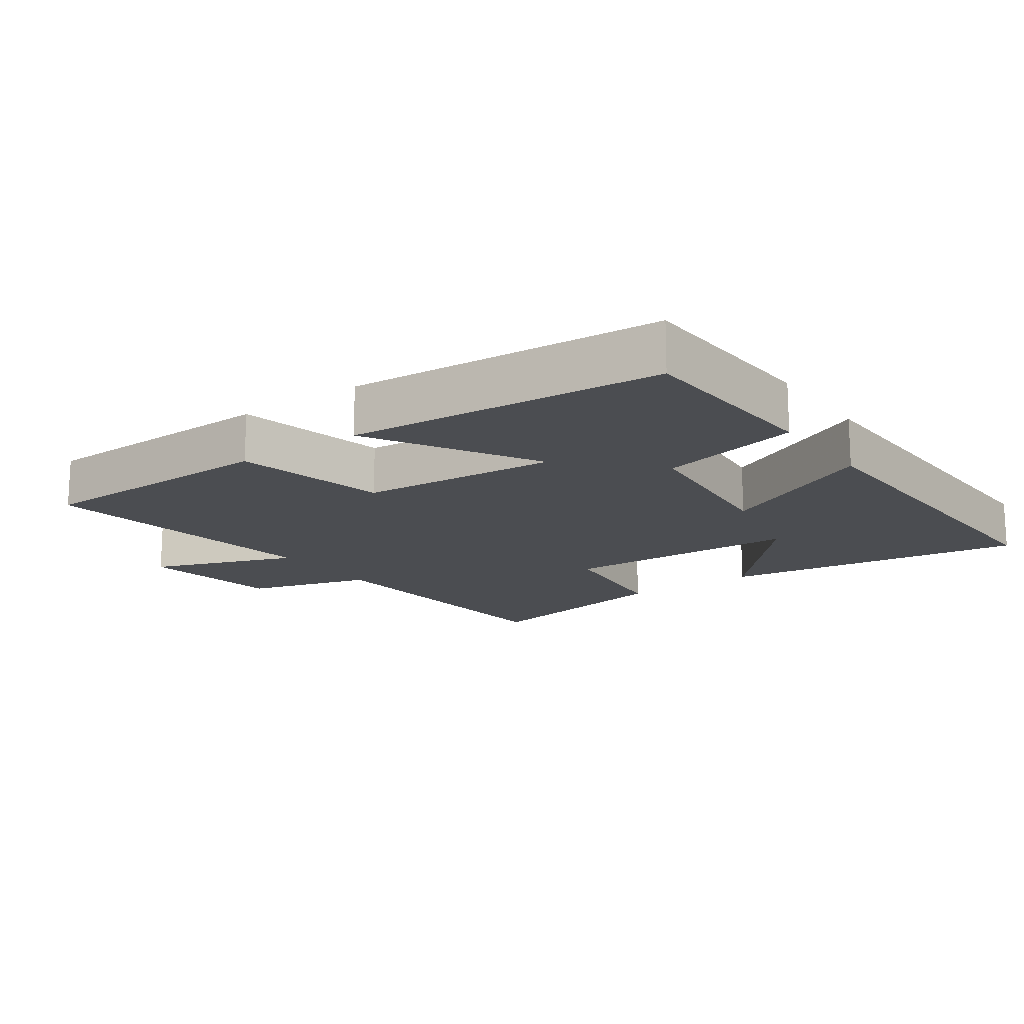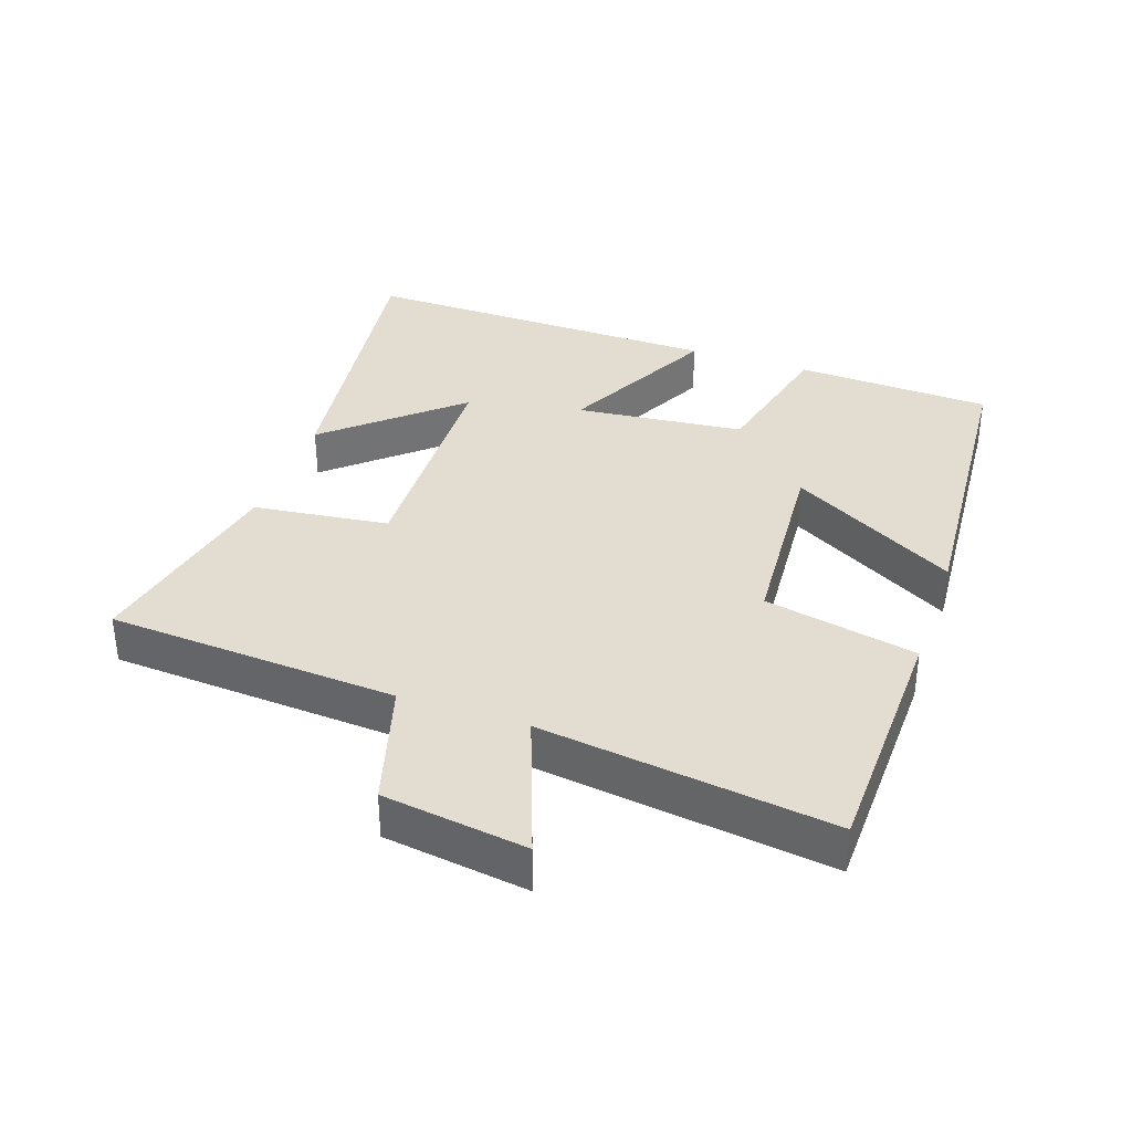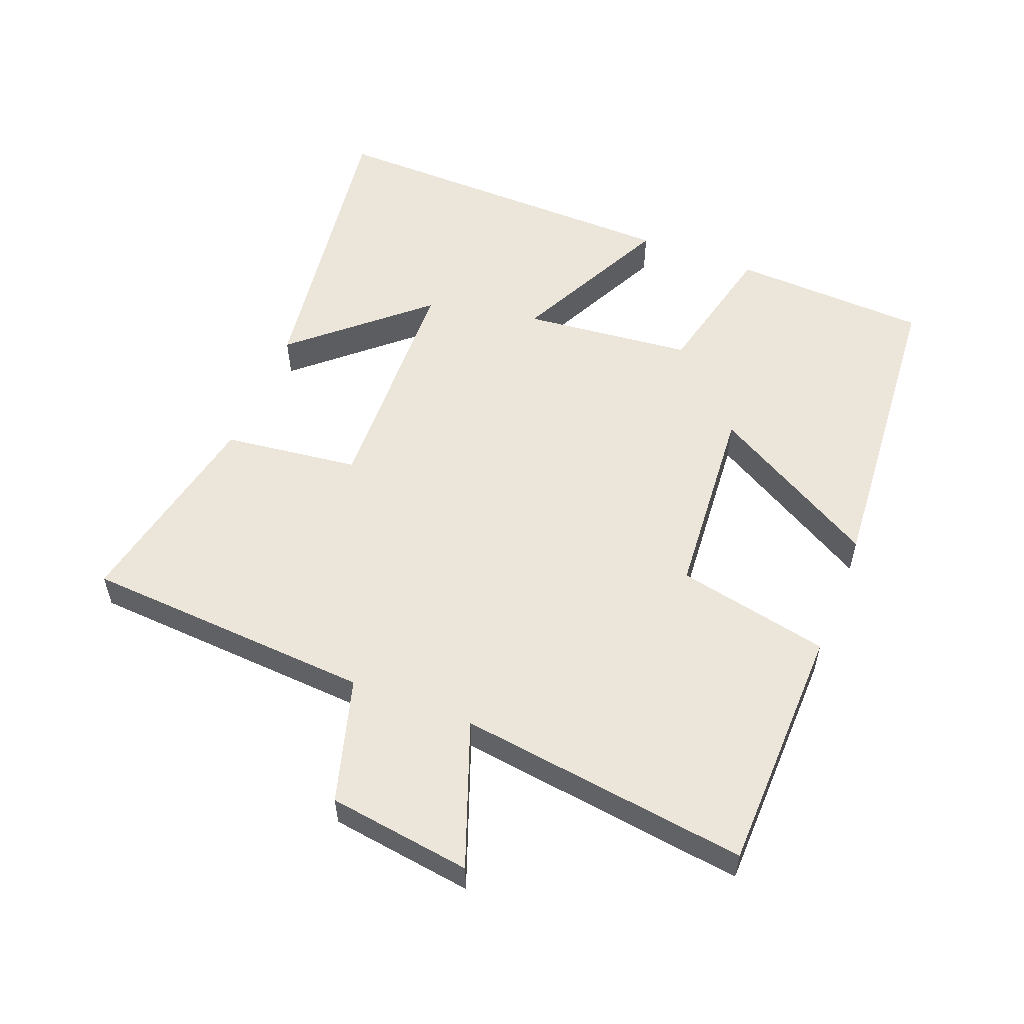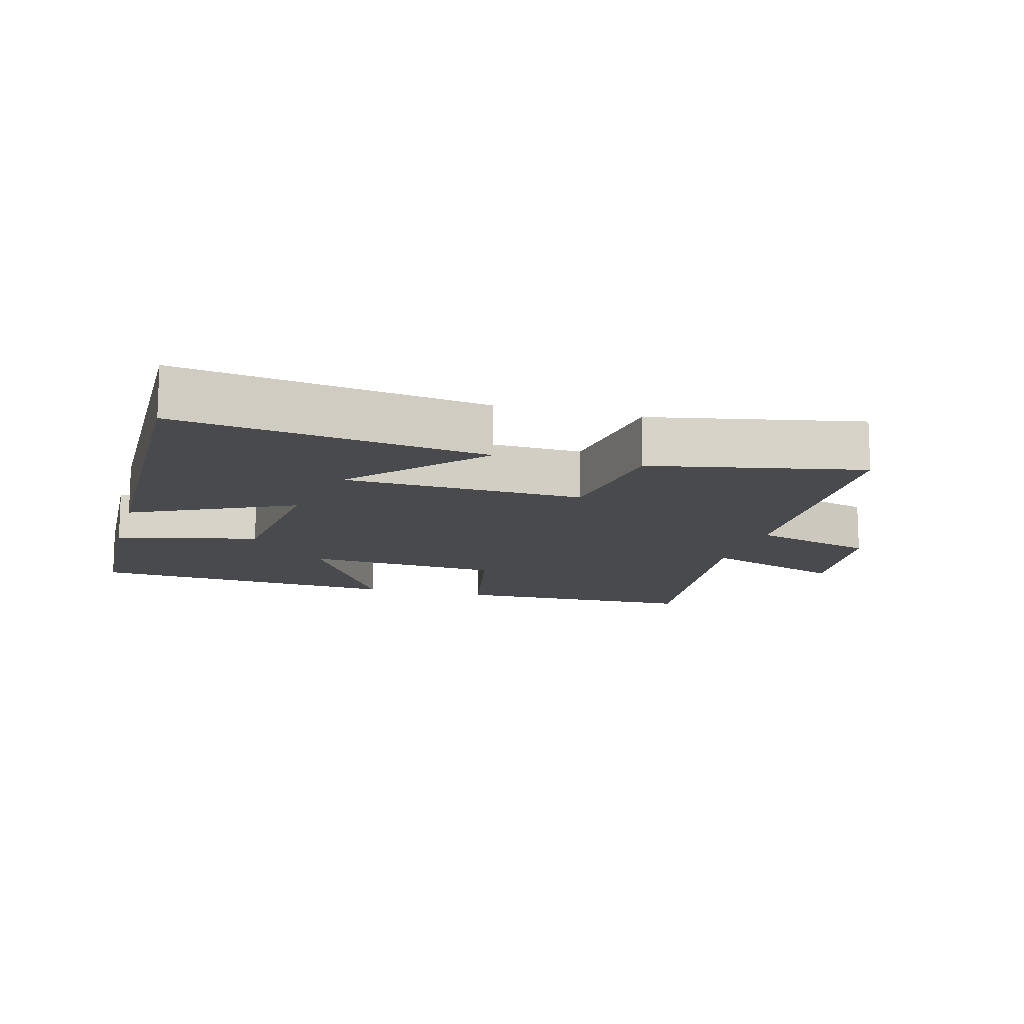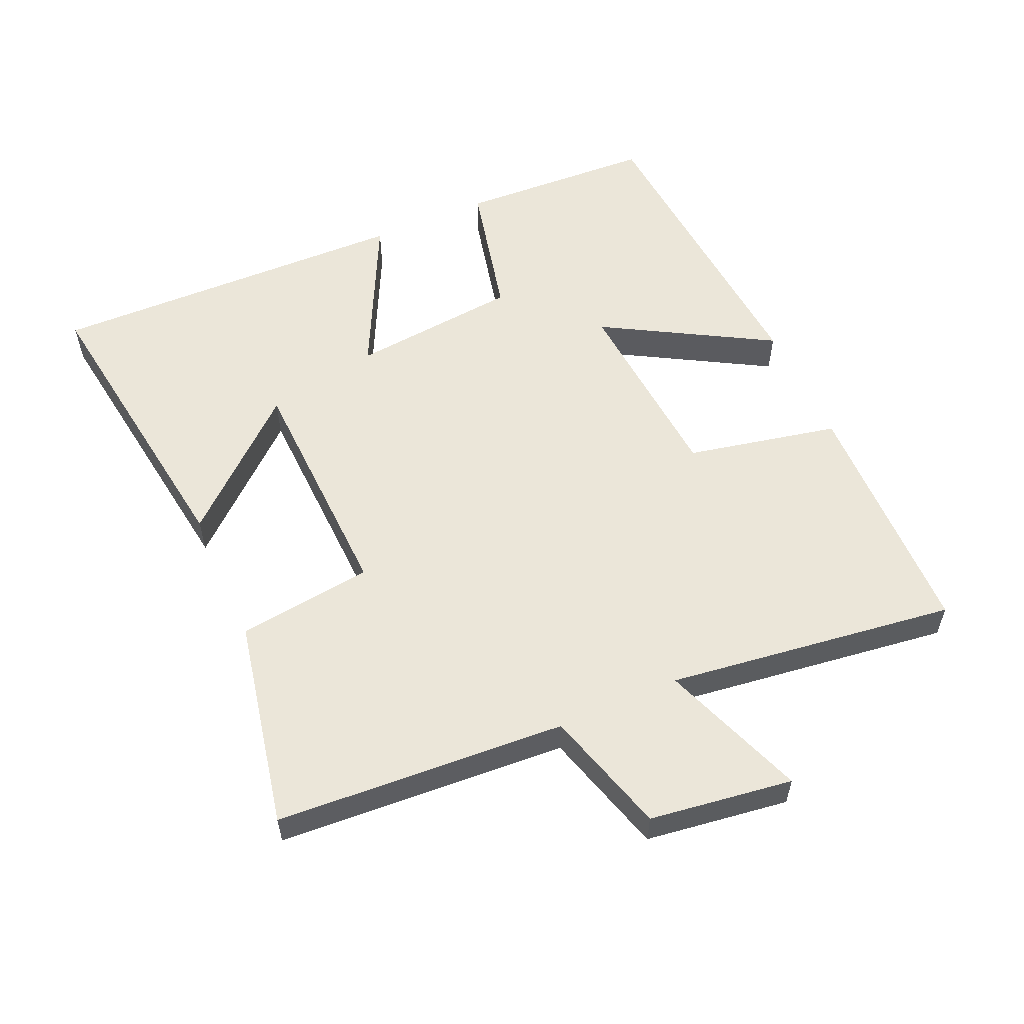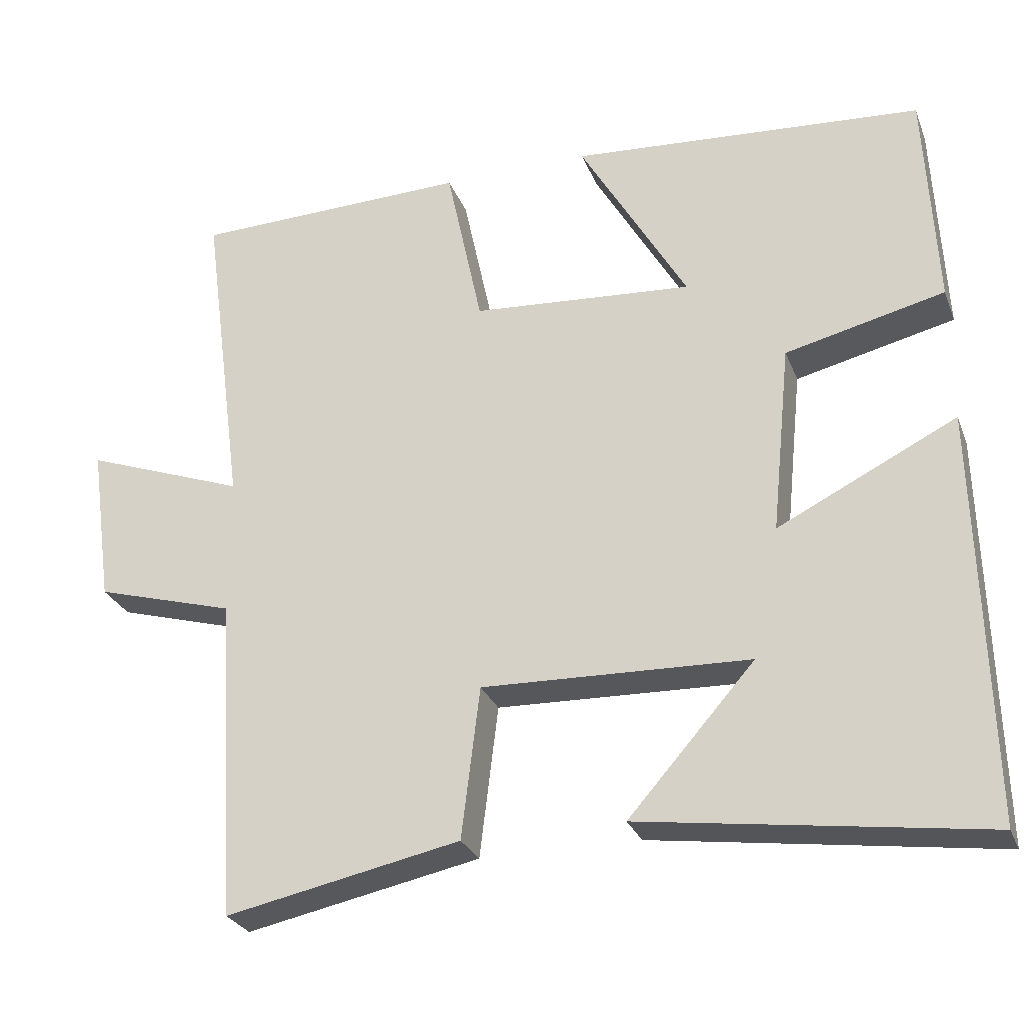
<metadata>
{"format":"obj","ext":"obj","renderer":"f3d","projection":"perspective","resolution":1024,"background":"white","views":[{"elev":-15.9,"azim":35.5,"up":"+Y"},{"elev":35.4,"azim":-70.9,"up":"+Y"},{"elev":55.1,"azim":-68.6,"up":"+Y"},{"elev":-13.0,"azim":164.3,"up":"+Y"},{"elev":56.2,"azim":-114.0,"up":"+Y"},{"elev":-27.7,"azim":18.7,"up":"+Z"}]}
</metadata>
<code>
v 0.486 0.07 0.465
v 0.5 0.07 0.17
v 0.287 0.07 0.12
v 0.261 0.07 -0.134
v 0.5 0.07 -0.016
v 0.512 0.07 -0.564
v 0.056 0.07 -0.5
v 0.225 0.07 -0.309
v -0.133 0.07 -0.297
v -0.158 0.07 -0.5
v -0.472 0.07 -0.564
v -0.5 0.07 -0.13
v -0.687 0.07 -0.076
v -0.717 0.07 0.138
v -0.5 0.07 0.058
v -0.558 0.07 0.491
v -0.186 0.07 0.5
v -0.138 0.07 0.272
v 0.158 0.07 0.25
v 0.014 0.07 0.5
v 0.486 0 0.465
v 0.5 0 0.17
v 0.287 0 0.12
v 0.261 0 -0.134
v 0.5 0 -0.016
v 0.512 0 -0.564
v 0.056 0 -0.5
v 0.225 0 -0.309
v -0.133 0 -0.297
v -0.158 0 -0.5
v -0.472 0 -0.564
v -0.5 0 -0.13
v -0.687 0 -0.076
v -0.717 0 0.138
v -0.5 0 0.058
v -0.558 0 0.491
v -0.186 0 0.5
v -0.138 0 0.272
v 0.158 0 0.25
v 0.014 0 0.5
f 1 2 3
f 20 1 3
f 19 20 3
f 18 19 3 4
f 15 16 17 18
f 15 18 4
f 12 13 14 15
f 11 12 15
f 10 11 15
f 9 10 15
f 8 9 15 4
f 5 6 7 8
f 4 5 8
f 23 22 21
f 23 21 40
f 23 40 39
f 24 23 39 38
f 38 37 36 35
f 24 38 35
f 35 34 33 32
f 35 32 31
f 35 31 30
f 35 30 29
f 24 35 29 28
f 28 27 26 25
f 28 25 24
f 1 21 22 2
f 2 22 23 3
f 3 23 24 4
f 4 24 25 5
f 5 25 26 6
f 6 26 27 7
f 7 27 28 8
f 8 28 29 9
f 9 29 30 10
f 10 30 31 11
f 11 31 32 12
f 12 32 33 13
f 13 33 34 14
f 14 34 35 15
f 15 35 36 16
f 16 36 37 17
f 17 37 38 18
f 18 38 39 19
f 19 39 40 20
f 20 40 21 1

</code>
